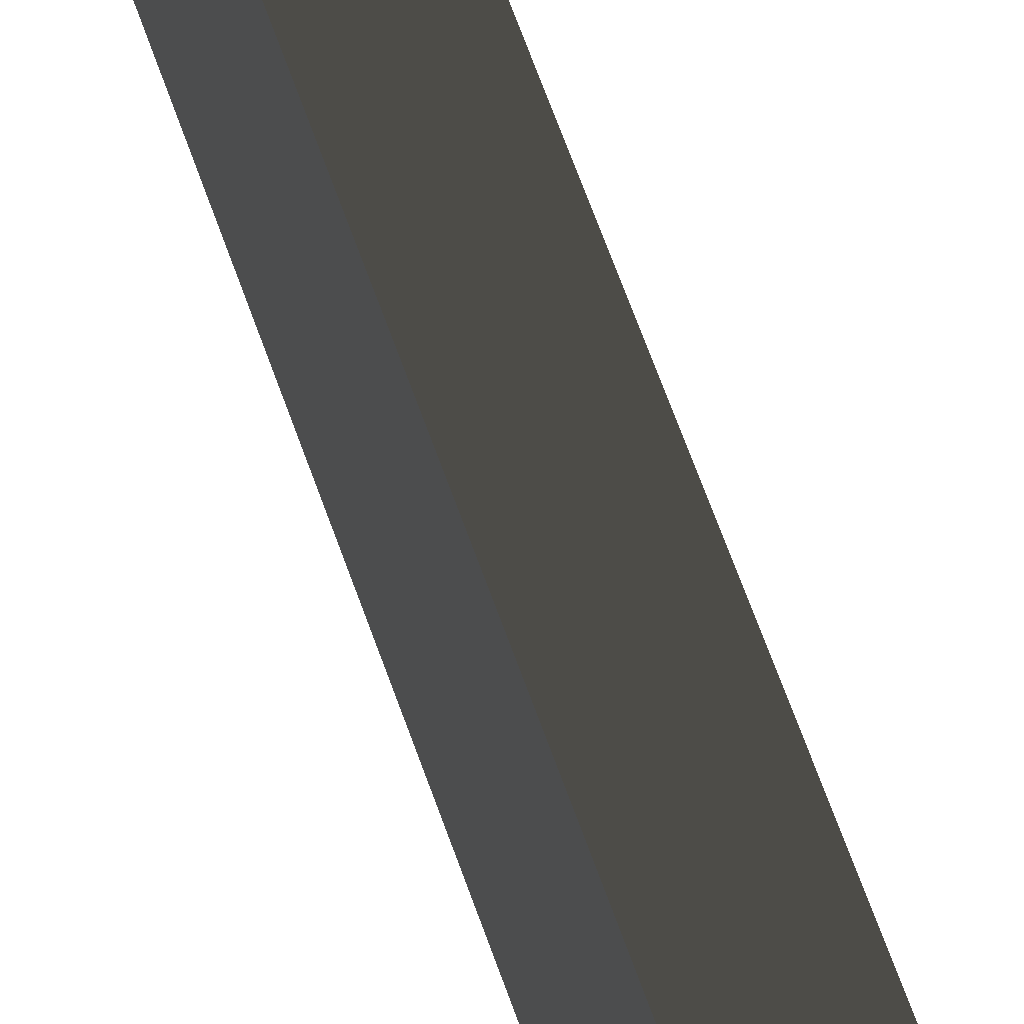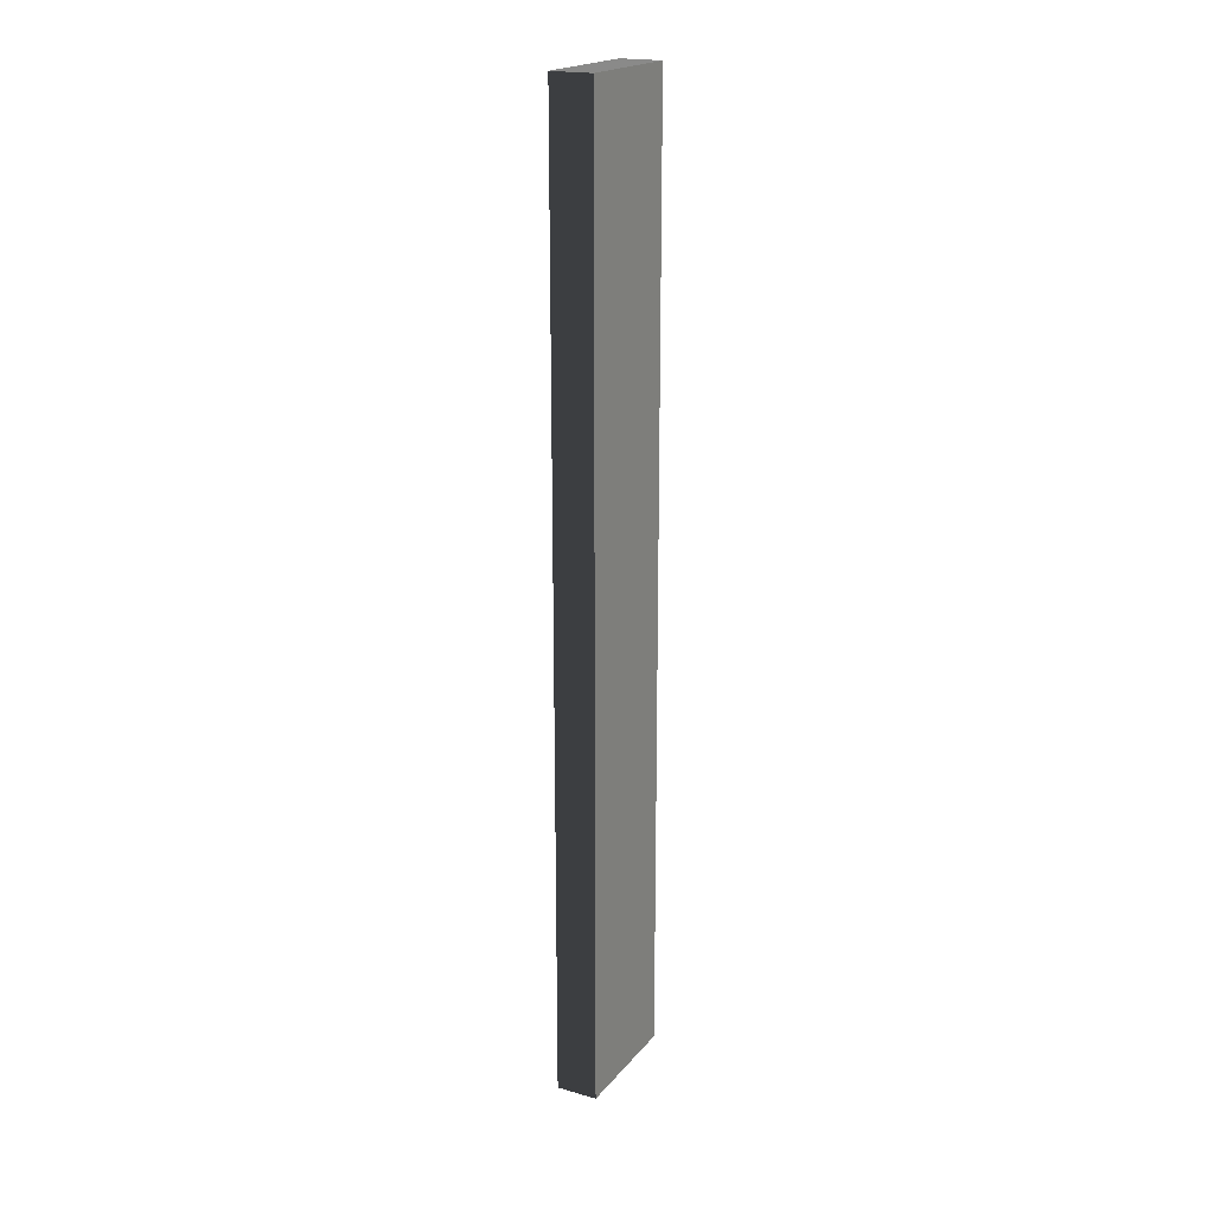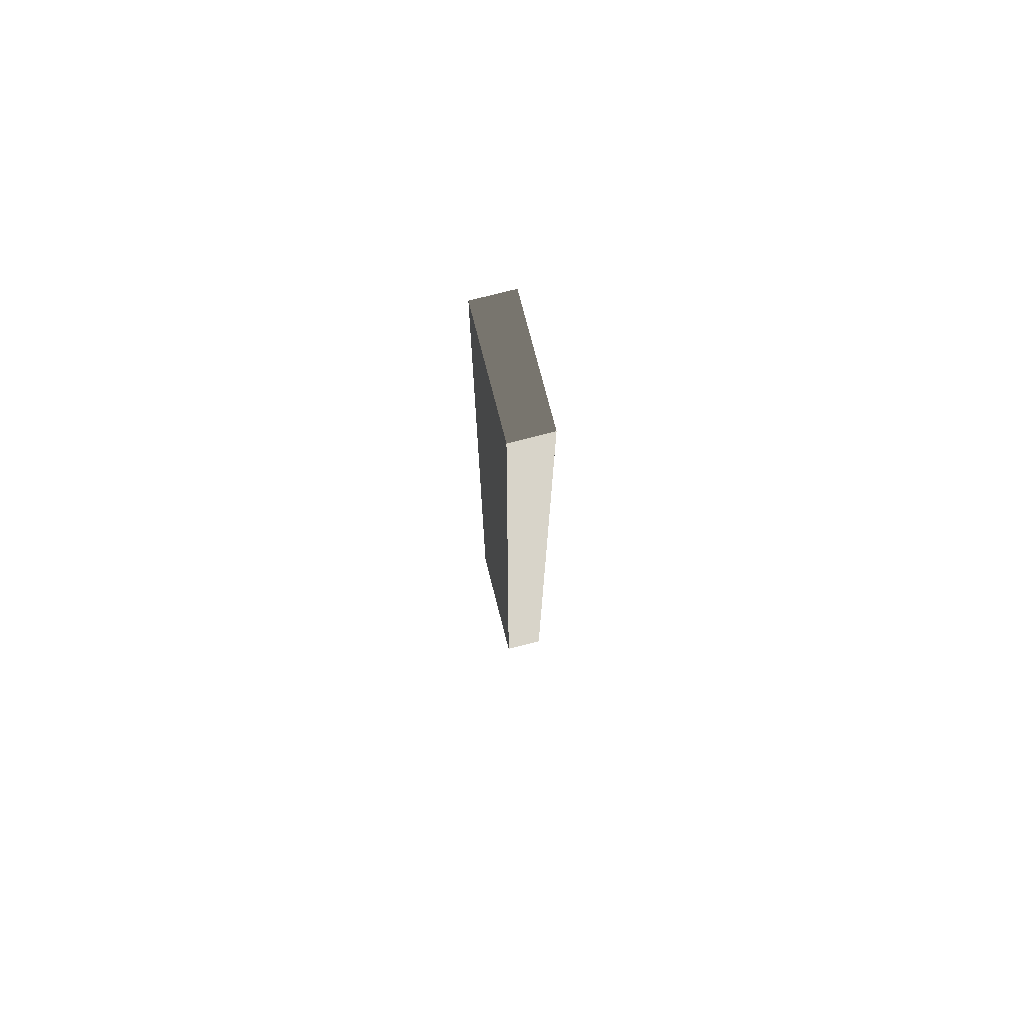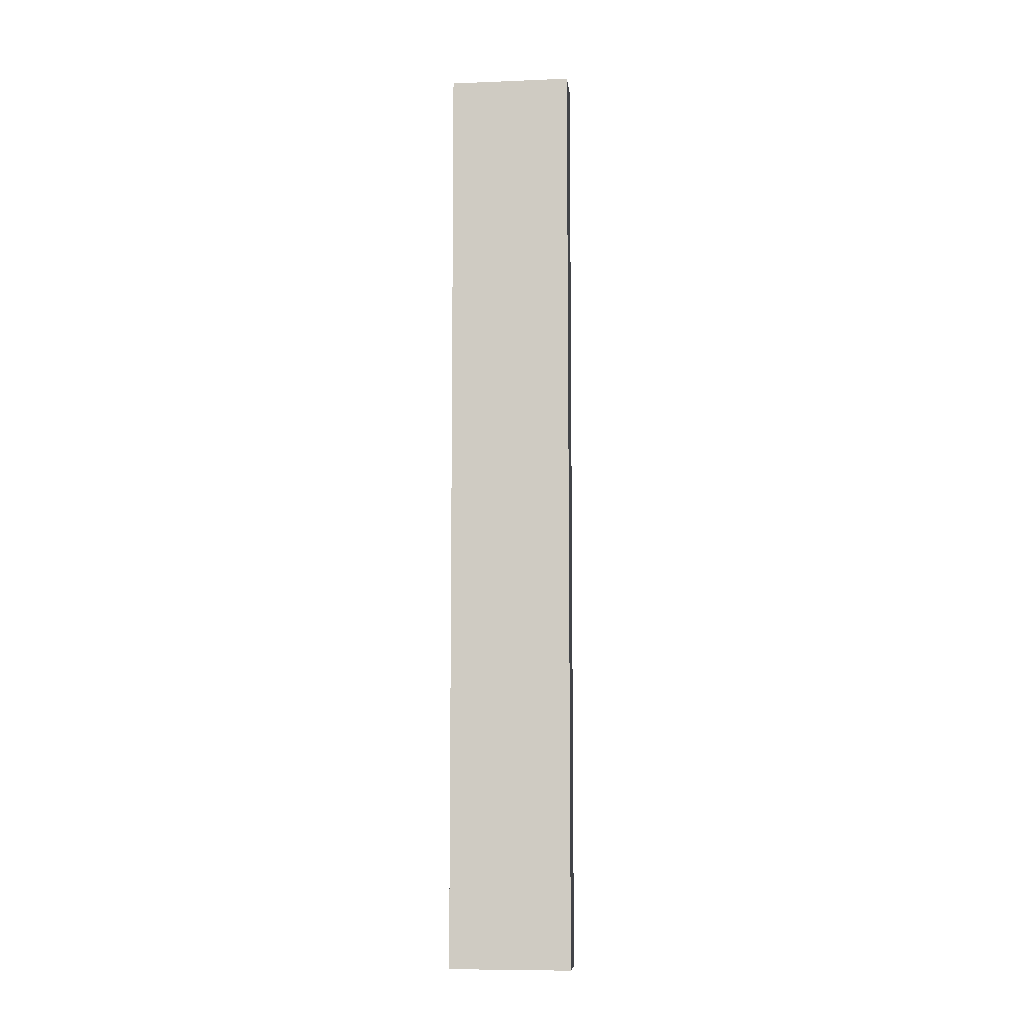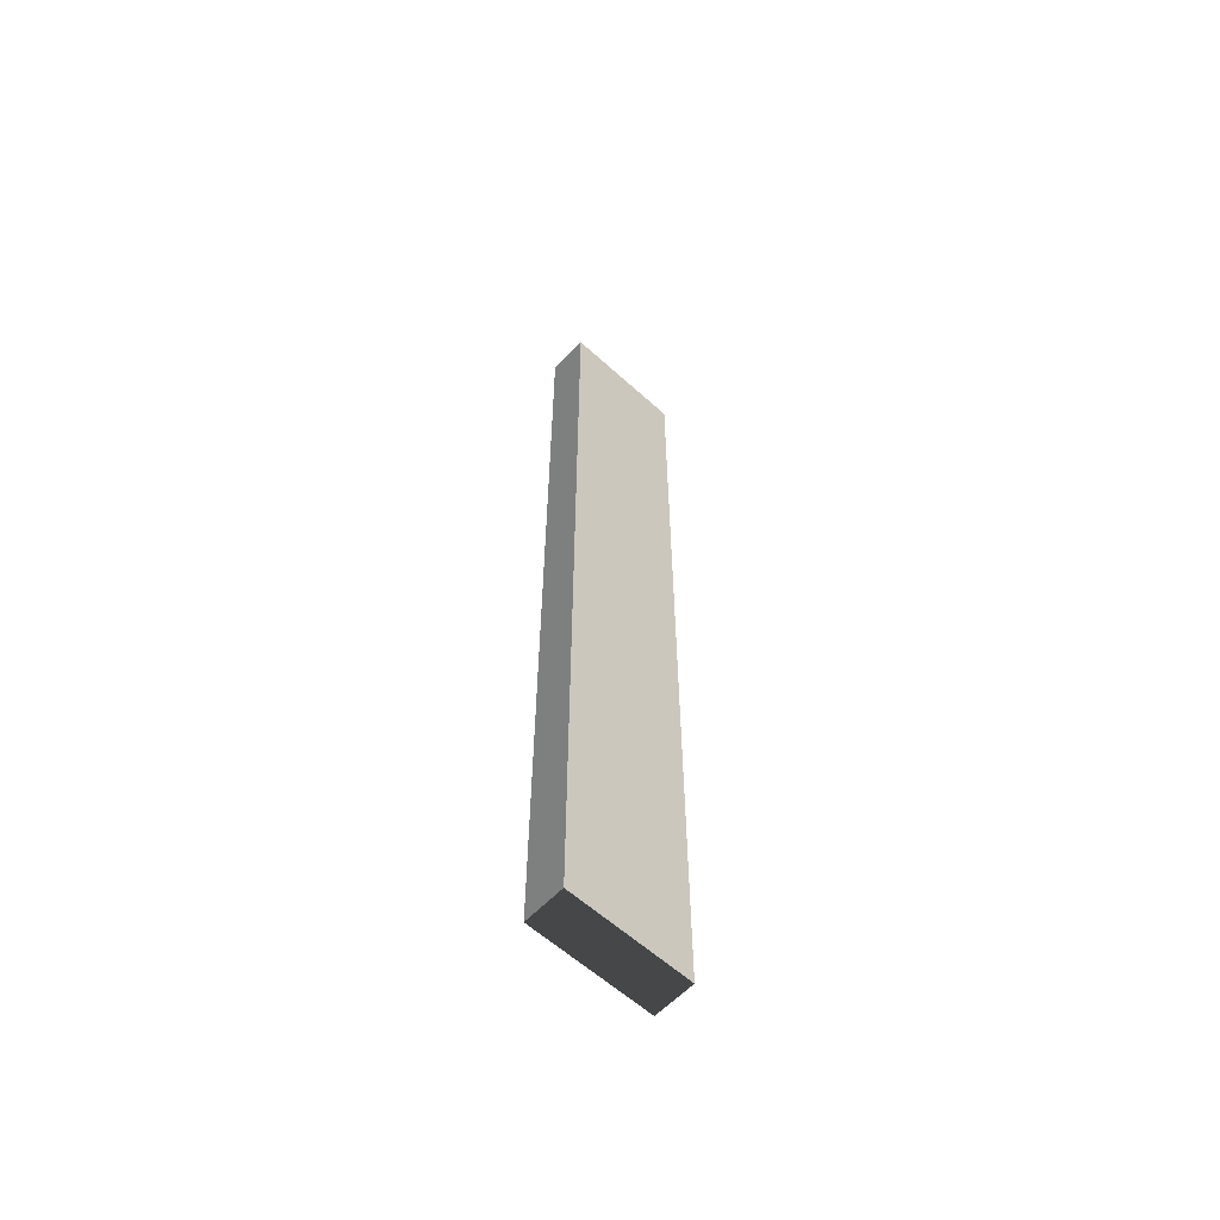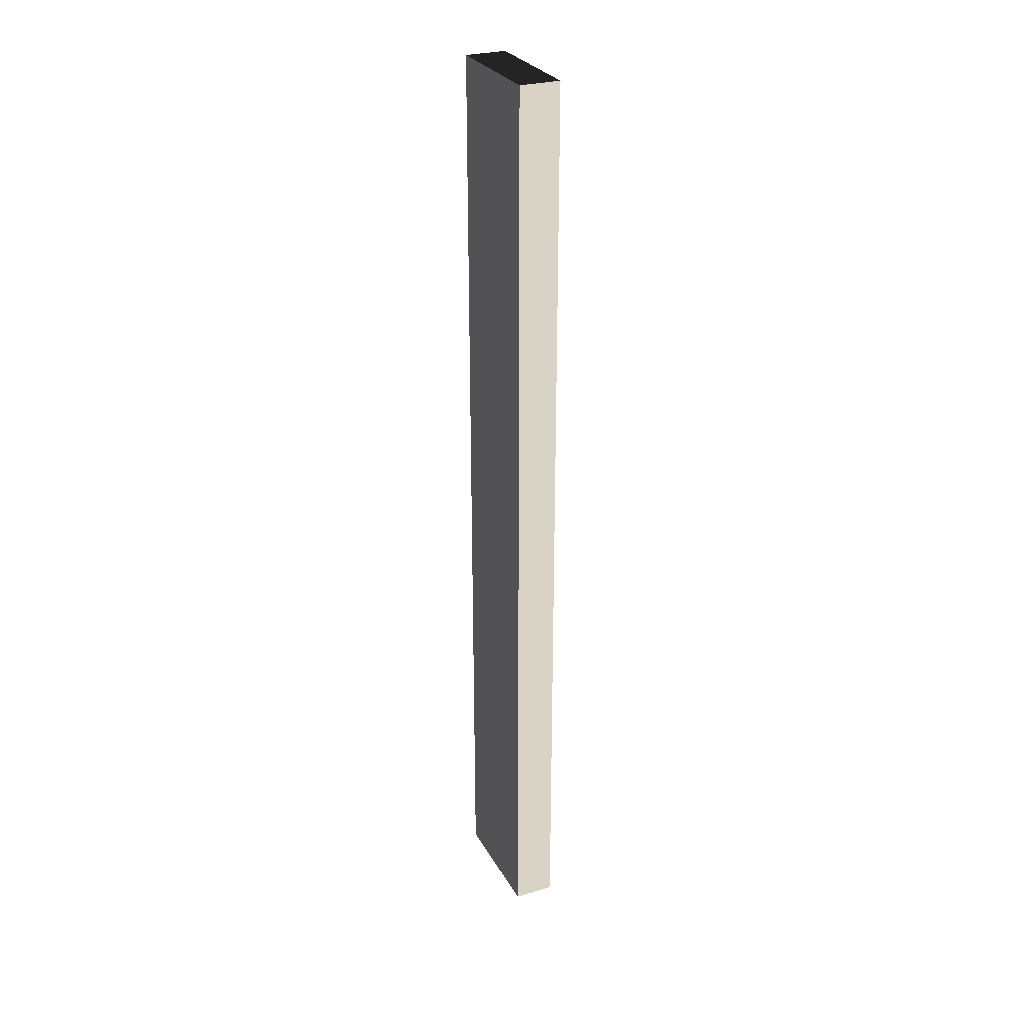
<metadata>
{"format":"obj","ext":"obj","renderer":"f3d","projection":"perspective","resolution":1024,"background":"white","views":[{"elev":58.5,"azim":-18.3,"up":"+Z"},{"elev":20.0,"azim":-152.4,"up":"+Y"},{"elev":75.6,"azim":-14.4,"up":"+Y"},{"elev":-8.1,"azim":96.3,"up":"+Y"},{"elev":-59.6,"azim":-133.0,"up":"+Y"},{"elev":28.3,"azim":-24.2,"up":"+Y"}]}
</metadata>
<code>
v 0.4114 9.481 1.009
v -0.4114 9.481 1.009
v -0.4114 9.481 -1.489
v 0.4114 9.481 -1.489
v 0.4114 -9.481 1.009
v 0.4114 -9.481 -1.489
v -0.4114 -9.481 -1.489
v -0.4114 -9.481 1.009
v 0.4114 9.481 1.009
v 0.4114 -9.481 1.009
v -0.4114 -9.481 1.009
v -0.4114 9.481 1.009
v -0.4114 9.481 1.009
v -0.4114 -9.481 1.009
v -0.4114 -9.481 -1.489
v -0.4114 9.481 -1.489
v -0.4114 9.481 -1.489
v -0.4114 -9.481 -1.489
v 0.4114 -9.481 -1.489
v 0.4114 9.481 -1.489
v 0.4114 9.481 -1.489
v 0.4114 -9.481 -1.489
v 0.4114 -9.481 1.009
v 0.4114 9.481 1.009
g Wall_t2_(6)_35445_251
f 1 3 2
f 1 4 3
f 5 7 6
f 5 8 7
f 9 11 10
f 9 12 11
f 13 15 14
f 13 16 15
f 17 19 18
f 17 20 19
f 21 23 22
f 21 24 23

</code>
